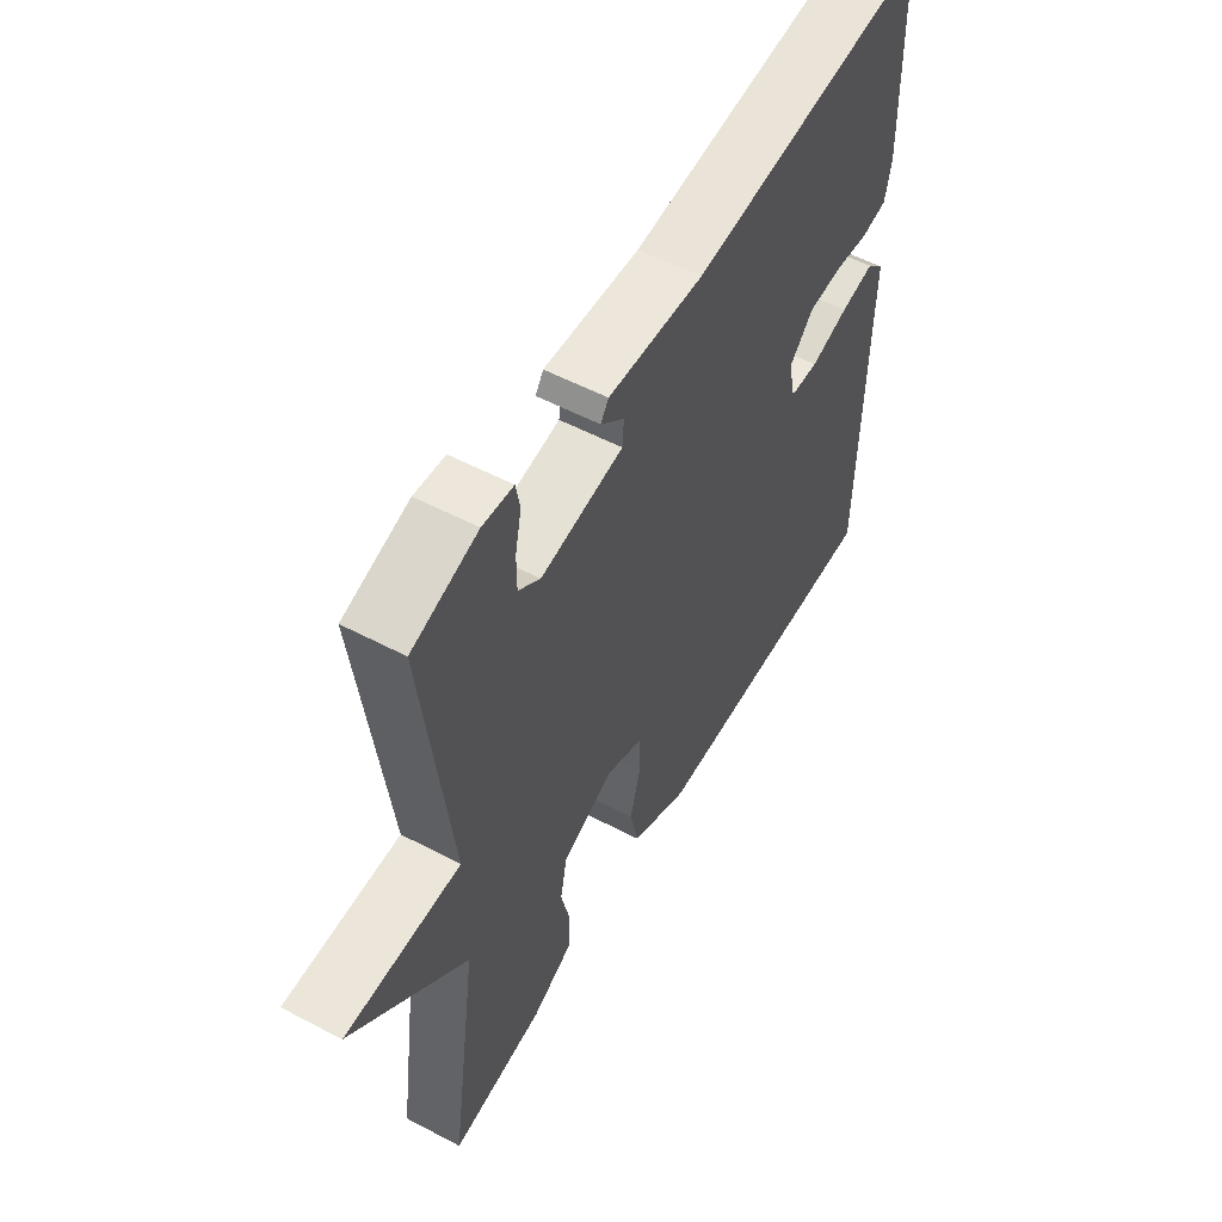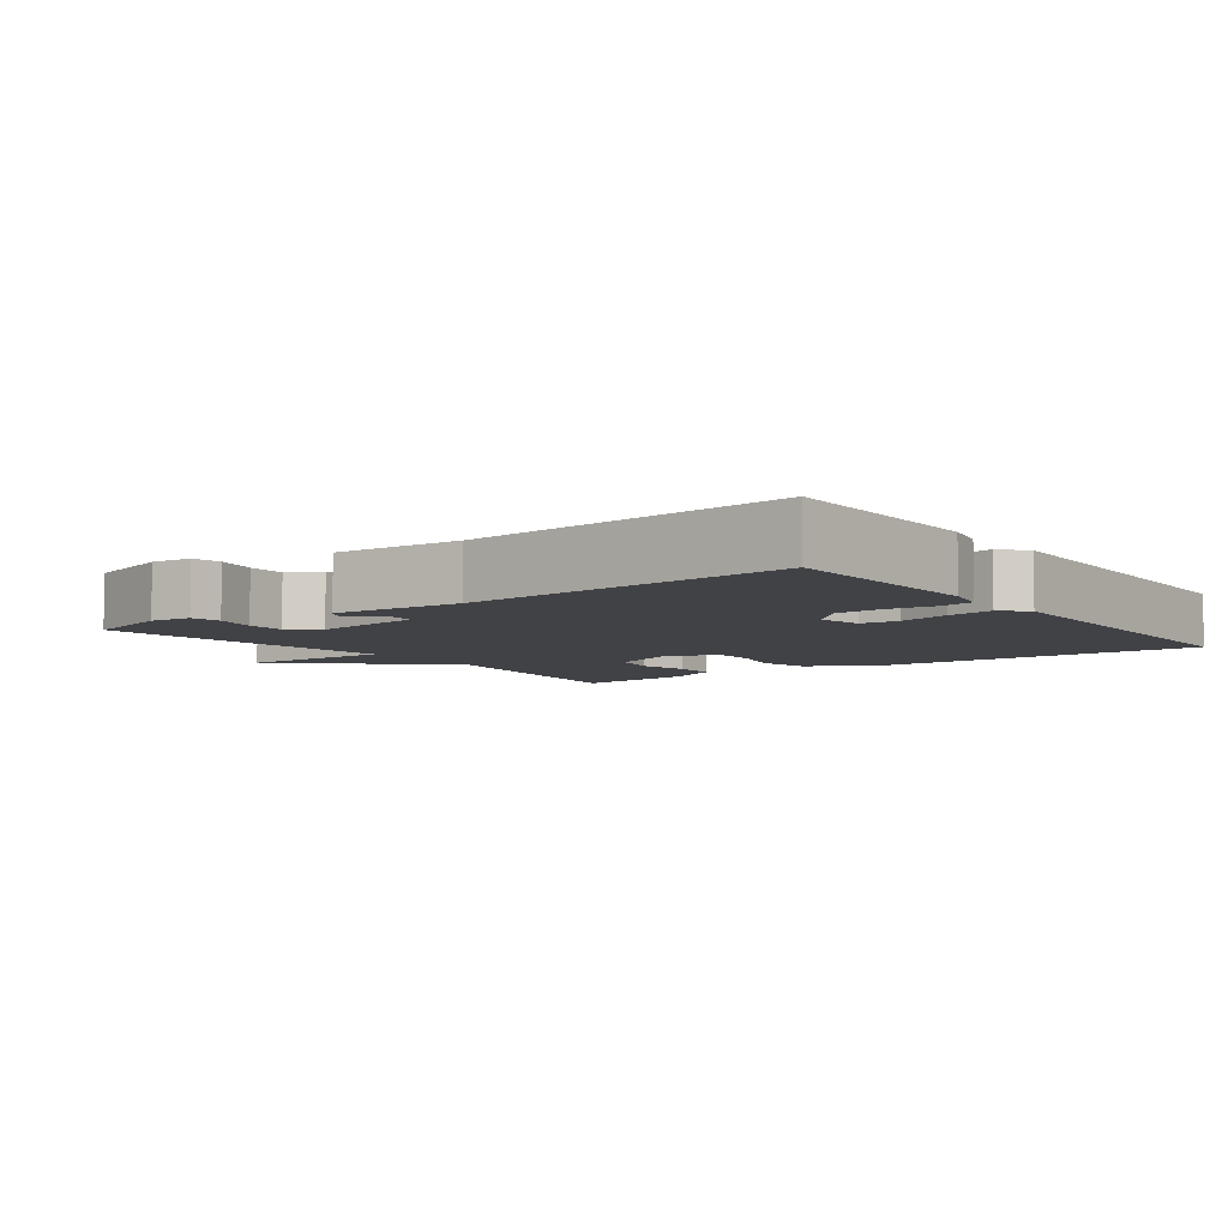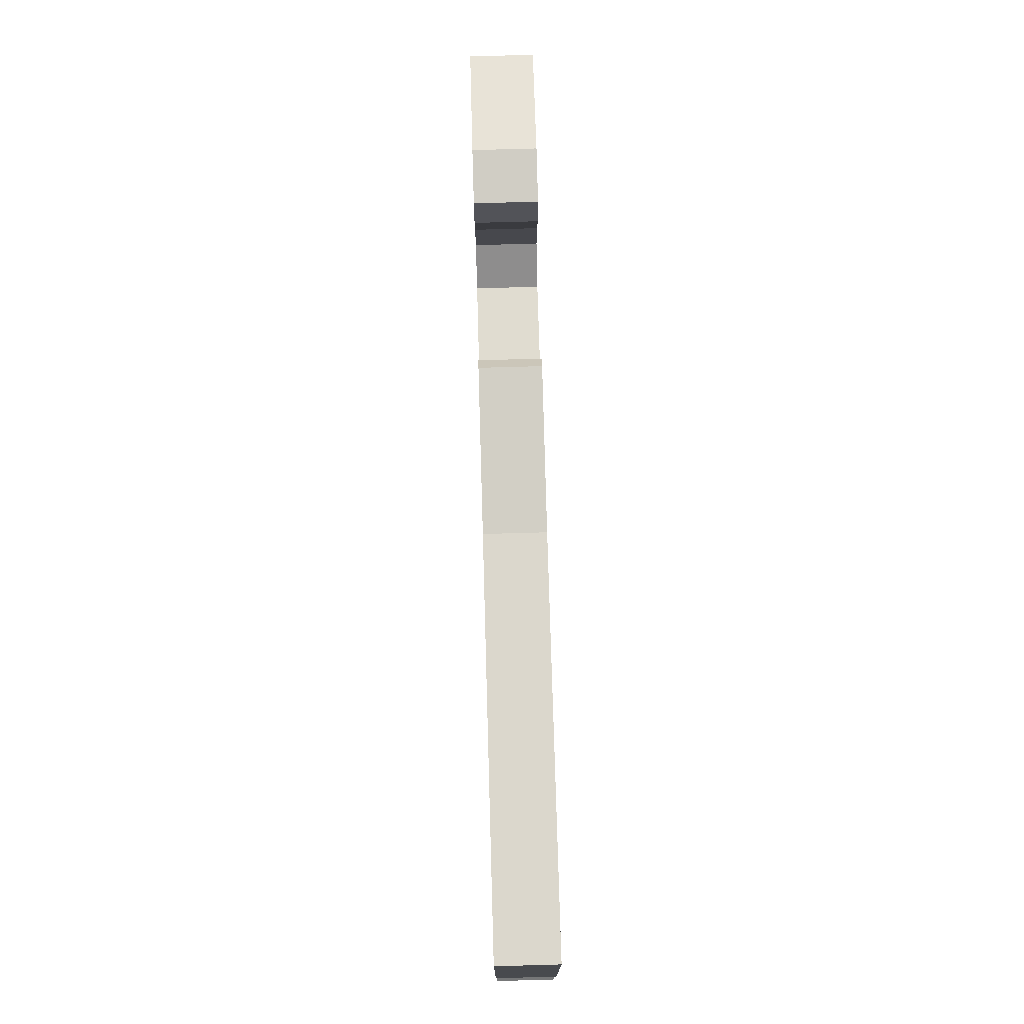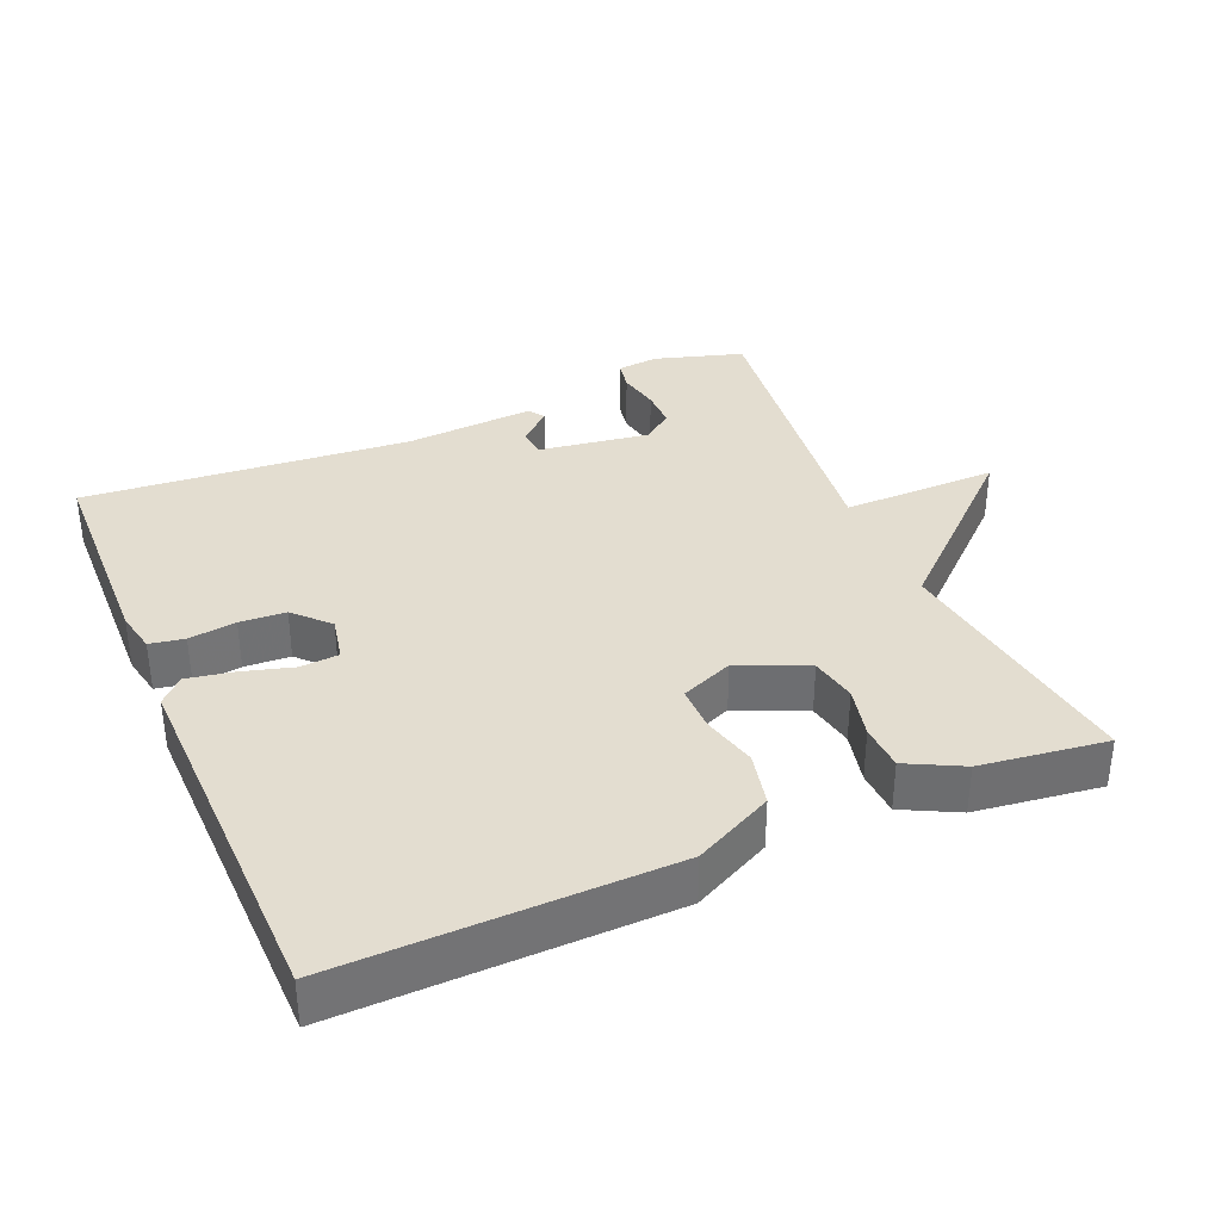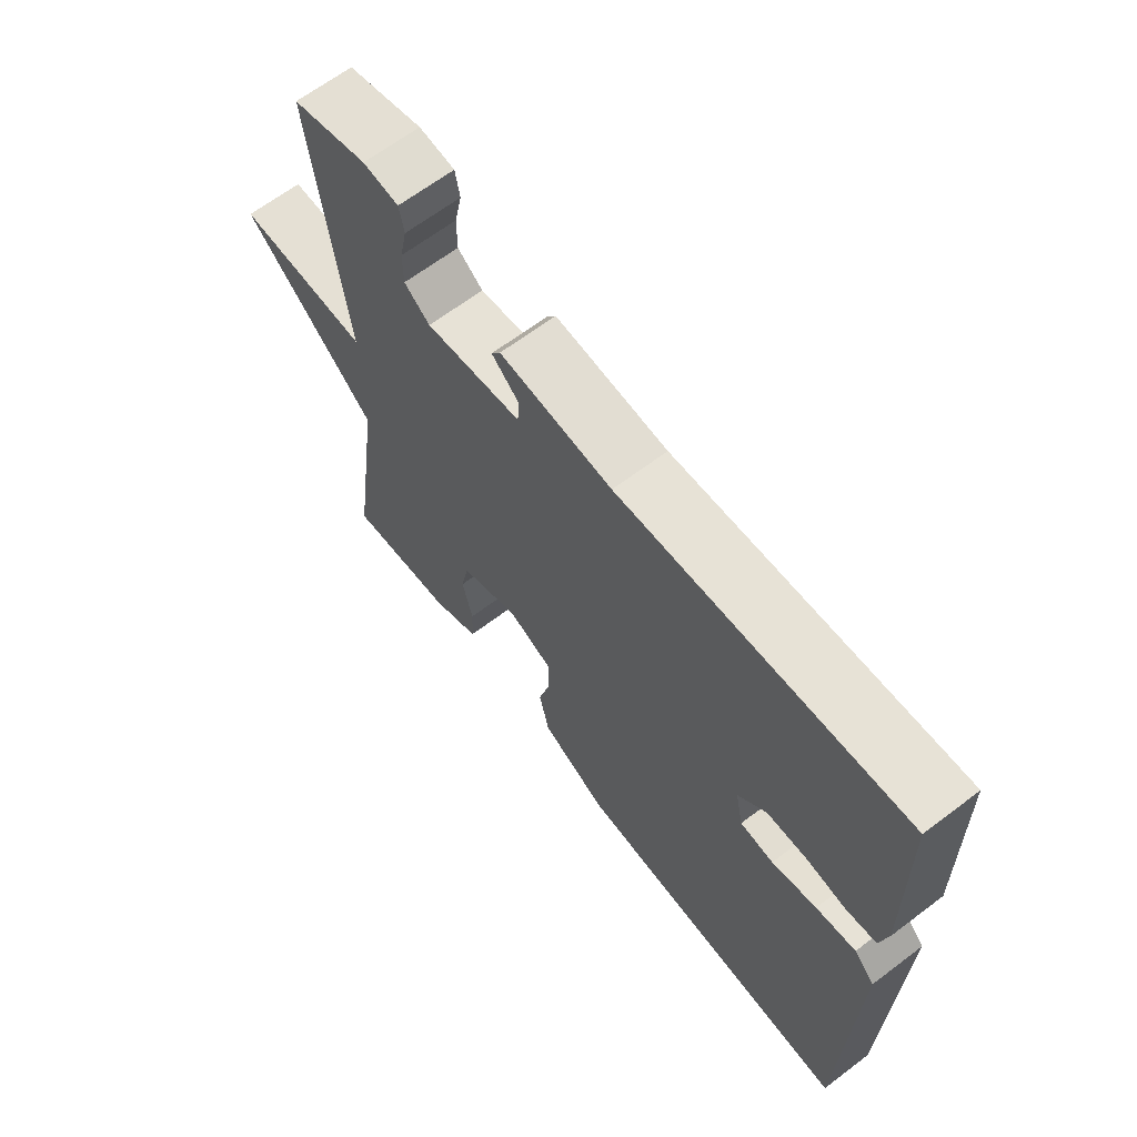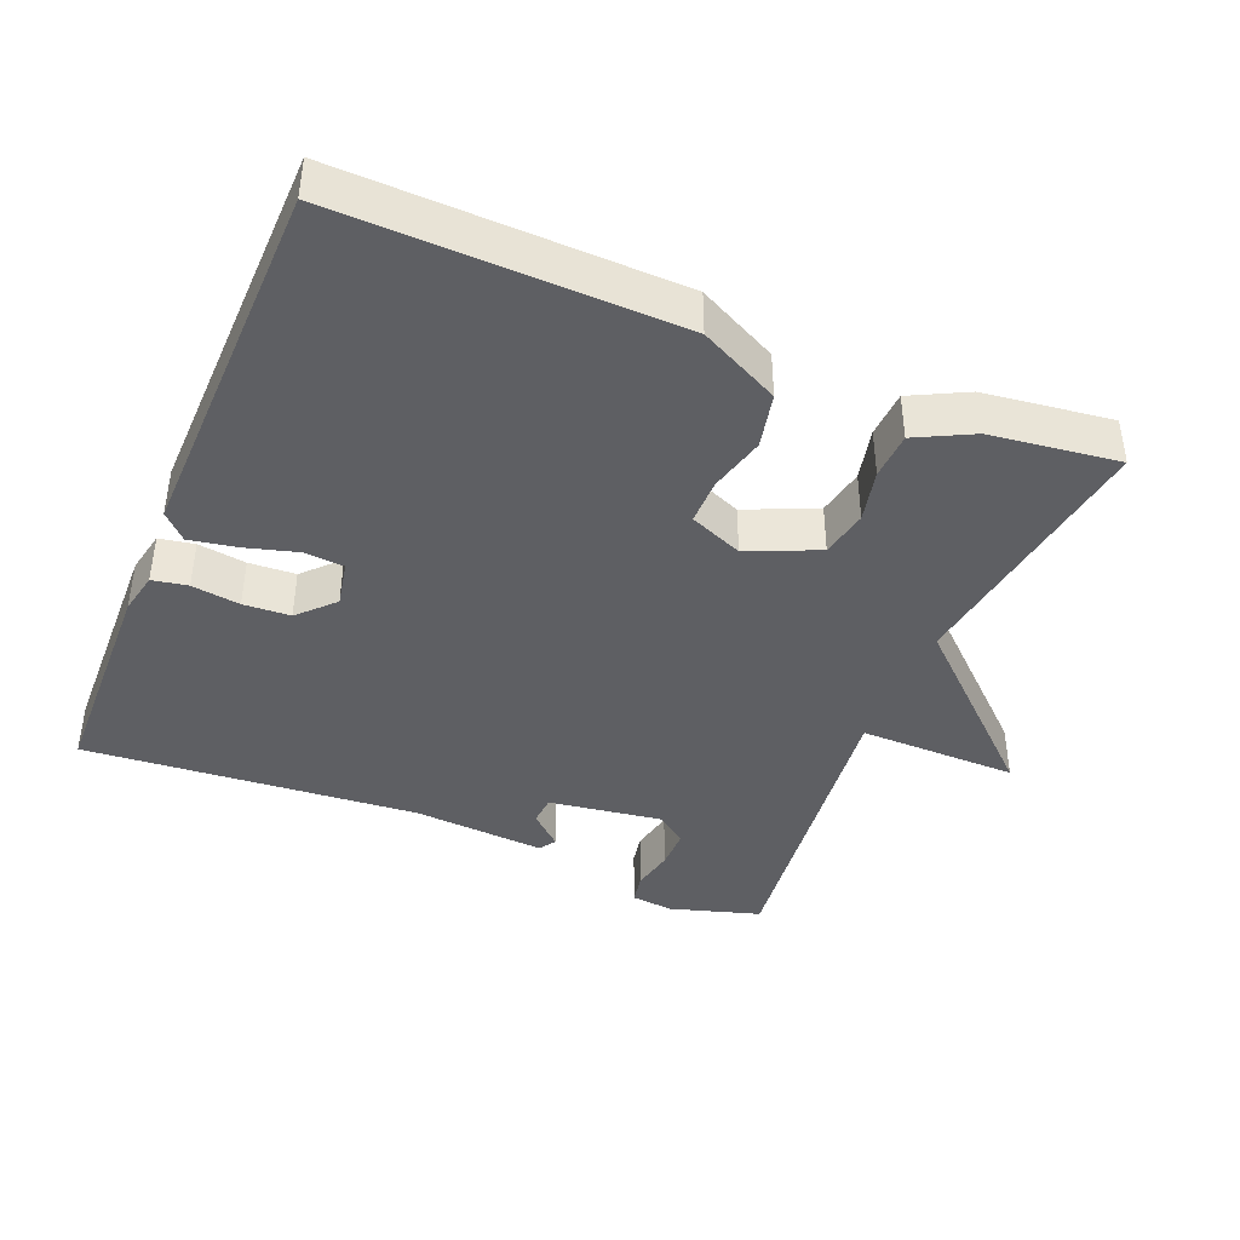
<metadata>
{"format":"obj","ext":"obj","renderer":"f3d","projection":"perspective","resolution":1024,"background":"white","views":[{"elev":55.0,"azim":-60.9,"up":"+Z"},{"elev":-6.3,"azim":36.2,"up":"+Y"},{"elev":78.1,"azim":88.4,"up":"+Z"},{"elev":35.6,"azim":156.7,"up":"+Y"},{"elev":65.7,"azim":52.8,"up":"+Z"},{"elev":-41.3,"azim":157.3,"up":"+Y"}]}
</metadata>
<code>
v 0.5 0.07 -0.5
v 0.034 0.07 -0.492
v -0.077 0.07 -0.437
v -0.094 0.07 -0.361
v -0.074 0.07 -0.283
v -0.074 0.07 -0.219
v -0.148 0.07 -0.189
v -0.245 0.07 -0.232
v -0.258 0.07 -0.298
v -0.241 0.07 -0.371
v -0.244 0.07 -0.436
v -0.322 0.07 -0.476
v -0.5 0.07 -0.5
v -0.448 0.07 -0.134
v -0.668 0.07 0.067
v -0.448 0.07 0.066
v -0.5 0.07 0.5
v -0.375 0.07 0.538
v -0.316 0.07 0.532
v -0.308 0.07 0.49
v -0.32 0.07 0.431
v -0.32 0.07 0.376
v -0.278 0.07 0.344
v -0.12 0.07 0.368
v -0.117 0.07 0.409
v -0.162 0.07 0.449
v -0.147 0.07 0.472
v 0.037 0.07 0.46
v 0.5 0.07 0.5
v 0.508 0.07 0.195
v 0.496 0.07 0.136
v 0.447 0.07 0.127
v 0.38 0.07 0.136
v 0.315 0.07 0.132
v 0.269 0.07 0.084
v 0.282 0.07 0.02
v 0.337 0.07 0.016
v 0.41 0.07 0.037
v 0.475 0.07 0.049
v 0.509 0.07 0.015
v 0.5 0 -0.5
v 0.034 0 -0.492
v -0.077 0 -0.437
v -0.094 0 -0.361
v -0.074 0 -0.283
v -0.074 0 -0.219
v -0.148 0 -0.189
v -0.245 0 -0.232
v -0.258 0 -0.298
v -0.241 0 -0.371
v -0.244 0 -0.436
v -0.322 0 -0.476
v -0.5 0 -0.5
v -0.448 0 -0.134
v -0.668 0 0.067
v -0.448 0 0.066
v -0.5 0 0.5
v -0.375 0 0.538
v -0.316 0 0.532
v -0.308 0 0.49
v -0.32 0 0.431
v -0.32 0 0.376
v -0.278 0 0.344
v -0.12 0 0.368
v -0.117 0 0.409
v -0.162 0 0.449
v -0.147 0 0.472
v 0.037 0 0.46
v 0.5 0 0.5
v 0.508 0 0.195
v 0.496 0 0.136
v 0.447 0 0.127
v 0.38 0 0.136
v 0.315 0 0.132
v 0.269 0 0.084
v 0.282 0 0.02
v 0.337 0 0.016
v 0.41 0 0.037
v 0.475 0 0.049
v 0.509 0 0.015
f 3 4 5
f 2 3 5
f 1 2 5
f 40 1 5
f 39 40 5
f 38 39 5
f 37 38 5
f 36 37 5 6
f 35 36 6 7
f 34 35 7 8
f 31 32 33
f 30 31 33
f 29 30 33
f 28 29 33
f 28 33 34
f 27 28 34
f 26 27 34
f 25 26 34
f 24 25 34
f 23 24 34 8
f 19 20 21
f 18 19 21
f 17 18 21
f 16 17 21
f 16 21 22
f 14 15 16
f 23 8 9
f 22 23 9
f 16 22 9
f 14 16 9
f 12 13 14
f 11 12 14
f 10 11 14
f 9 10 14
f 45 44 43
f 45 43 42
f 45 42 41
f 45 41 80
f 45 80 79
f 45 79 78
f 45 78 77
f 46 45 77 76
f 47 46 76 75
f 48 47 75 74
f 73 72 71
f 73 71 70
f 73 70 69
f 73 69 68
f 74 73 68
f 74 68 67
f 74 67 66
f 74 66 65
f 74 65 64
f 48 74 64 63
f 61 60 59
f 61 59 58
f 61 58 57
f 61 57 56
f 62 61 56
f 56 55 54
f 49 48 63
f 49 63 62
f 49 62 56
f 49 56 54
f 54 53 52
f 54 52 51
f 54 51 50
f 54 50 49
f 1 41 42 2
f 2 42 43 3
f 3 43 44 4
f 4 44 45 5
f 5 45 46 6
f 6 46 47 7
f 7 47 48 8
f 8 48 49 9
f 9 49 50 10
f 10 50 51 11
f 11 51 52 12
f 12 52 53 13
f 13 53 54 14
f 14 54 55 15
f 15 55 56 16
f 16 56 57 17
f 17 57 58 18
f 18 58 59 19
f 19 59 60 20
f 20 60 61 21
f 21 61 62 22
f 22 62 63 23
f 23 63 64 24
f 24 64 65 25
f 25 65 66 26
f 26 66 67 27
f 27 67 68 28
f 28 68 69 29
f 29 69 70 30
f 30 70 71 31
f 31 71 72 32
f 32 72 73 33
f 33 73 74 34
f 34 74 75 35
f 35 75 76 36
f 36 76 77 37
f 37 77 78 38
f 38 78 79 39
f 39 79 80 40
f 40 80 41 1

</code>
